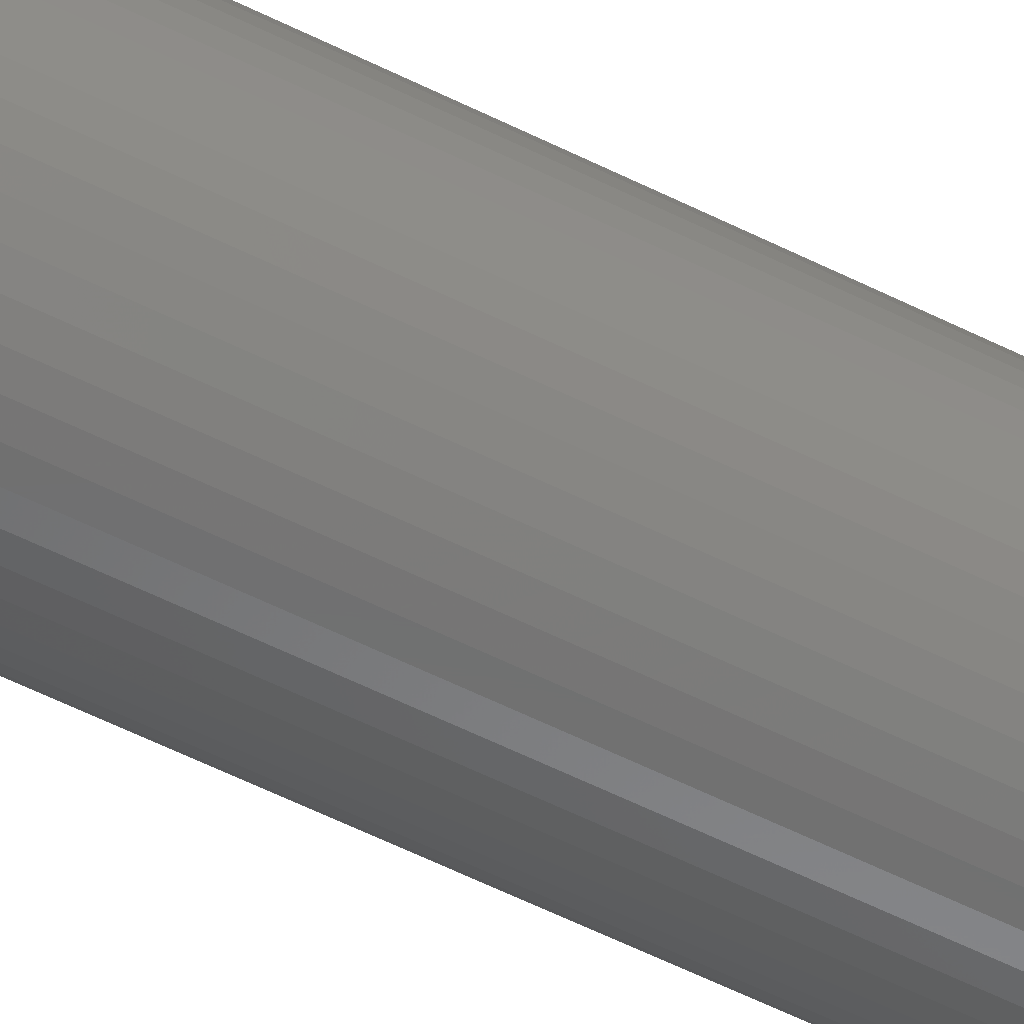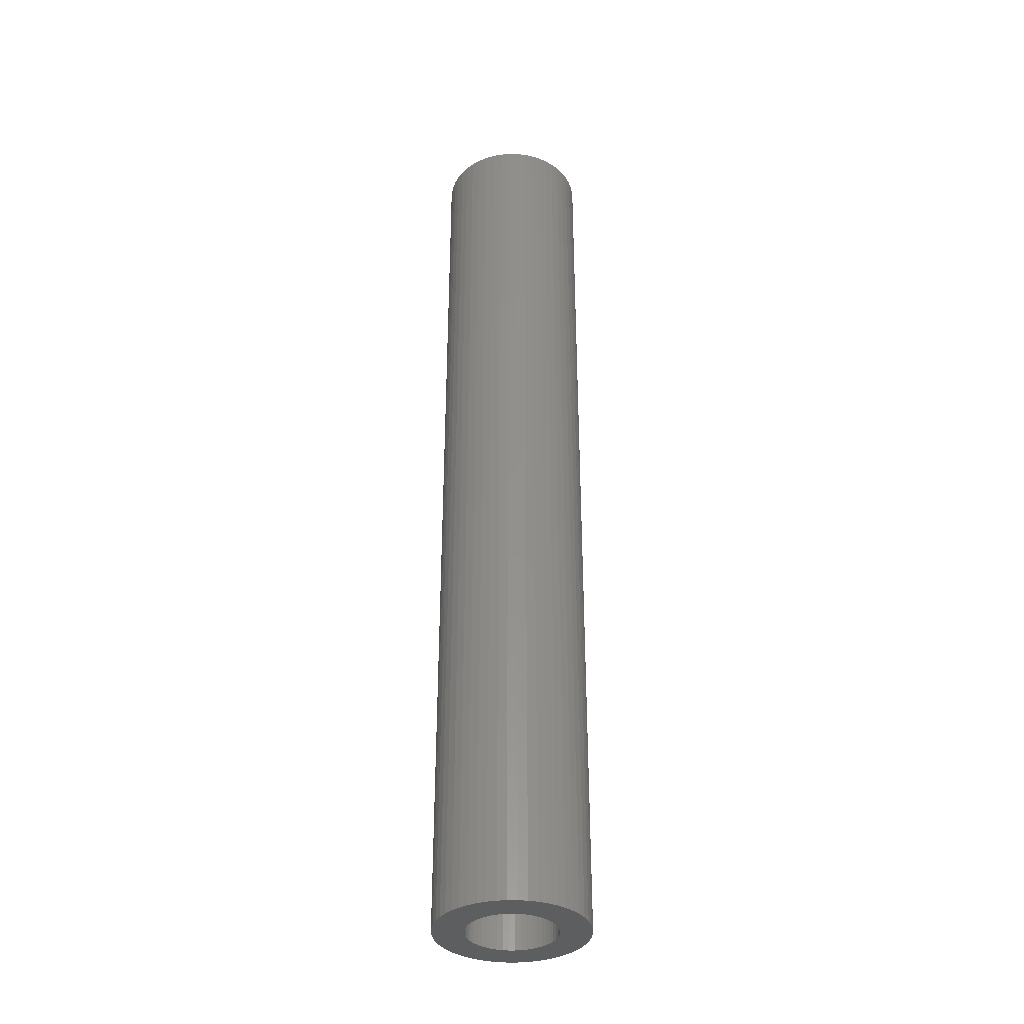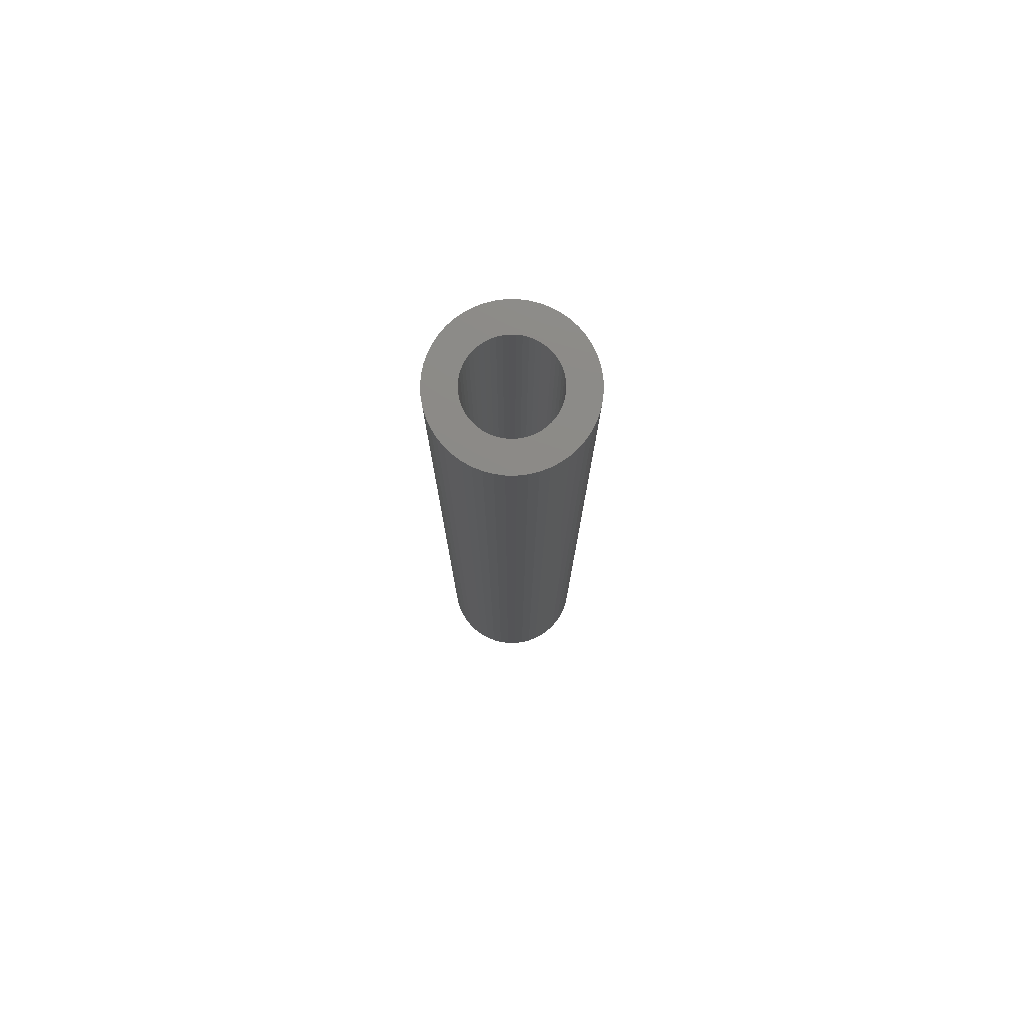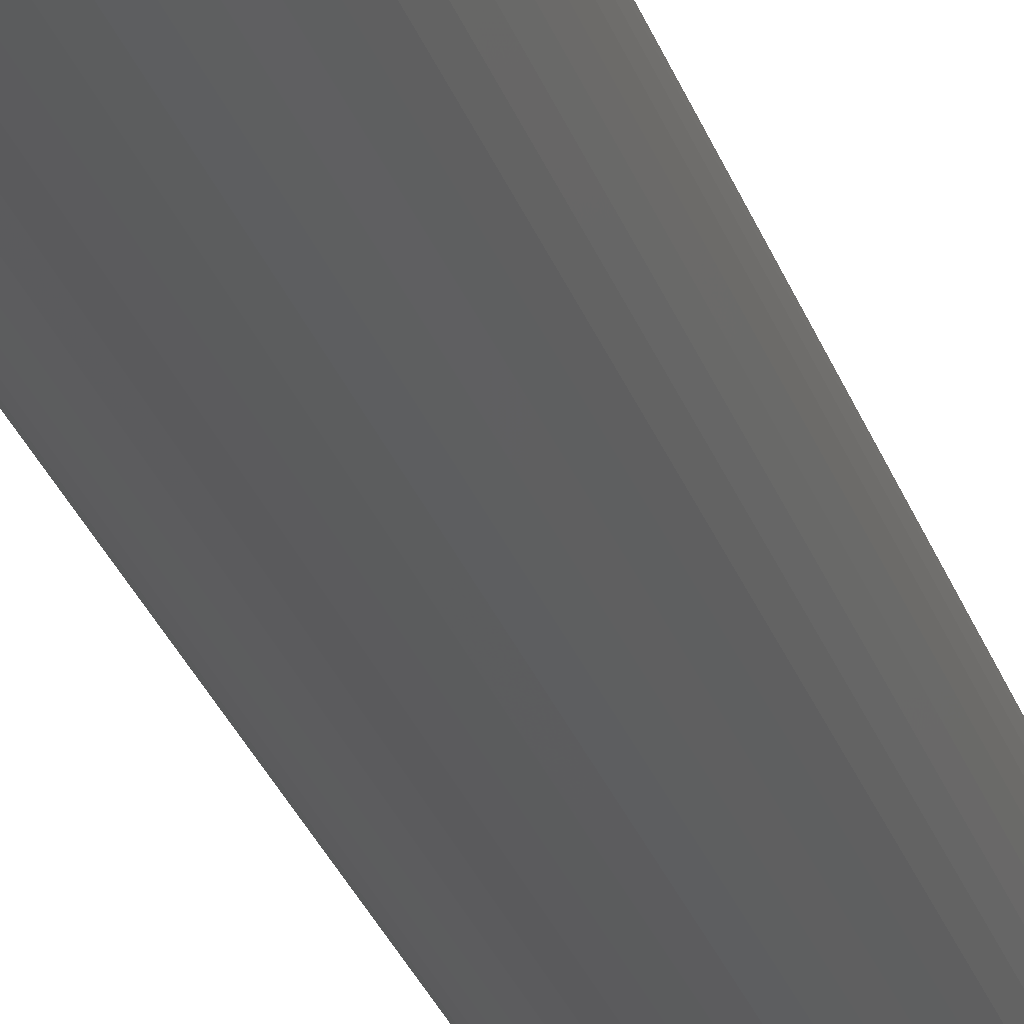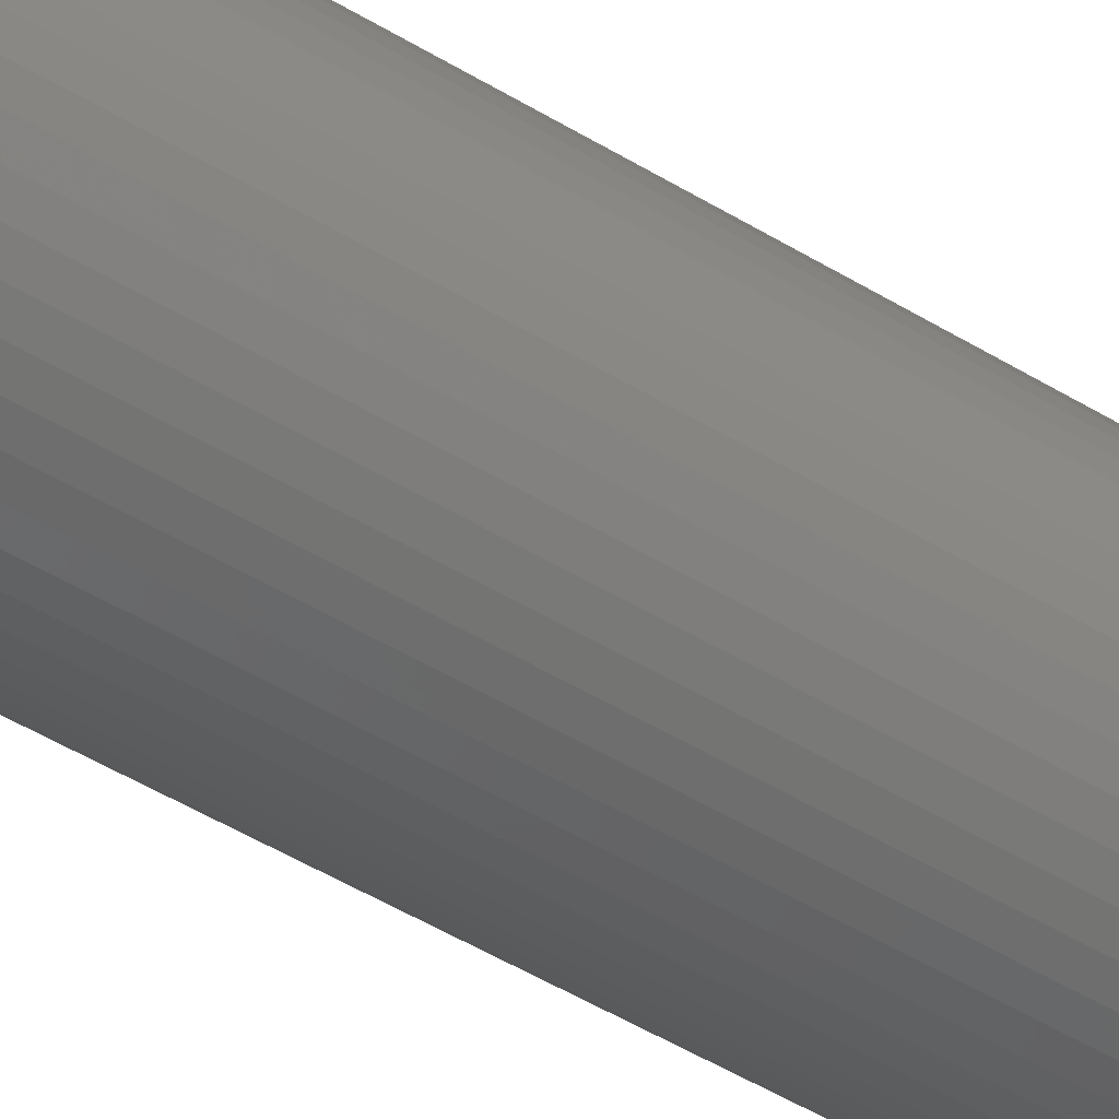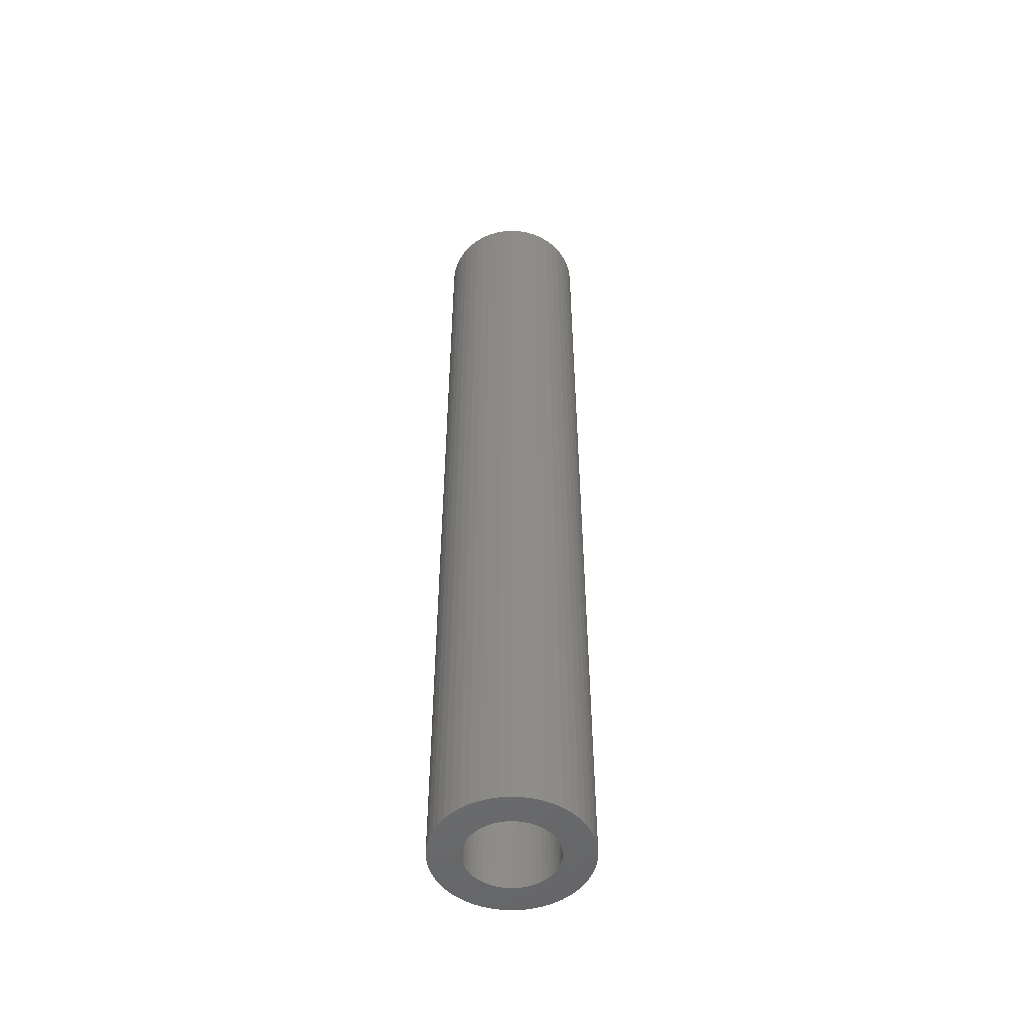
<metadata>
{"format":"stl","ext":"stl","renderer":"f3d","projection":"perspective","resolution":1024,"background":"white","views":[{"elev":-61.3,"azim":63.4,"up":"+Y"},{"elev":-35.5,"azim":122.2,"up":"+Z"},{"elev":77.6,"azim":130.2,"up":"+Z"},{"elev":-26.7,"azim":-164.1,"up":"+Y"},{"elev":-43.1,"azim":53.1,"up":"+Y"},{"elev":-51.3,"azim":-3.1,"up":"+Z"}]}
</metadata>
<code>
# stl→obj: 200 verts, 400 faces
v 5.5 0 35
v 5.457 0.6893 -35
v 5.457 0.6893 35
v 5.5 0 -35
v -5.5 0 -35
v -5.457 0.6893 35
v -5.457 0.6893 -35
v -5.5 0 35
v 0.3453 5.489 -35
v -0.3453 5.489 35
v 0.3453 5.489 35
v -0.3453 5.489 -35
v 4.009 3.765 -35
v 3.506 4.238 35
v 4.009 3.765 35
v 3.506 4.238 -35
v -3.506 4.238 -35
v -4.009 3.765 35
v -3.506 4.238 35
v -4.009 3.765 -35
v -1.7 5.231 -35
v -2.342 4.977 35
v -1.7 5.231 35
v -2.342 4.977 -35
v 5.114 2.025 35
v 4.82 2.65 -35
v 4.82 2.65 35
v 5.114 2.025 -35
v 2.342 4.977 -35
v 1.7 5.231 35
v 2.342 4.977 35
v 1.7 5.231 -35
v 1.031 5.403 35
v 1.031 5.403 -35
v 2.947 4.644 35
v 2.947 4.644 -35
v -4.82 2.65 -35
v -4.45 3.233 35
v -4.45 3.233 -35
v -4.82 2.65 35
v -5.327 1.368 35
v -5.327 1.368 -35
v -2.947 4.644 -35
v -2.947 4.644 35
v -1.031 5.403 35
v -1.031 5.403 -35
v -1.7 -5.231 -35
v -1.031 -5.403 35
v -1.7 -5.231 35
v -1.031 -5.403 -35
v 0.3453 -5.489 -35
v 1.031 -5.403 35
v 0.3453 -5.489 35
v 1.031 -5.403 -35
v 5.327 1.368 35
v 5.327 1.368 -35
v 4.45 3.233 35
v 4.45 3.233 -35
v -5.114 2.025 -35
v -5.114 2.025 35
v 3.25 0 35
v 3.224 0.4073 35
v 5.457 -0.6893 35
v 3.148 0.8082 35
v 3.224 -0.4073 35
v 3.022 1.196 35
v 5.327 -1.368 35
v 2.848 1.566 35
v 3.148 -0.8082 35
v 2.629 1.91 35
v 5.114 -2.025 35
v 2.369 2.225 35
v 3.022 -1.196 35
v 4.82 -2.65 35
v 2.072 2.504 35
v 1.741 2.744 35
v 1.384 2.941 35
v 1.004 3.091 35
v 0.609 3.192 35
v 0.2041 3.244 35
v -0.2041 3.244 35
v -0.609 3.192 35
v -1.004 3.091 35
v -1.384 2.941 35
v -1.741 2.744 35
v -2.072 2.504 35
v -2.369 2.225 35
v -2.629 1.91 35
v -2.848 1.566 35
v -3.022 1.196 35
v 2.848 -1.566 35
v 4.45 -3.233 35
v 2.629 -1.91 35
v 4.009 -3.765 35
v 2.369 -2.225 35
v 3.506 -4.238 35
v 2.072 -2.504 35
v 2.947 -4.644 35
v 1.741 -2.744 35
v 2.342 -4.977 35
v 1.384 -2.941 35
v 1.7 -5.231 35
v 1.004 -3.091 35
v 0.609 -3.192 35
v 0.2041 -3.244 35
v -0.2041 -3.244 35
v -0.3453 -5.489 35
v -0.609 -3.192 35
v -1.004 -3.091 35
v -1.384 -2.941 35
v -2.342 -4.977 35
v -1.741 -2.744 35
v -2.947 -4.644 35
v -2.072 -2.504 35
v -3.506 -4.238 35
v -2.369 -2.225 35
v -4.009 -3.765 35
v -2.629 -1.91 35
v -4.45 -3.233 35
v -2.848 -1.566 35
v -4.82 -2.65 35
v -3.022 -1.196 35
v -5.114 -2.025 35
v -3.148 -0.8082 35
v -5.327 -1.368 35
v -3.224 -0.4073 35
v -5.457 -0.6893 35
v -3.25 0 35
v -3.148 0.8082 35
v -3.224 0.4073 35
v 5.457 -0.6893 -35
v 4.45 -3.233 -35
v 4.009 -3.765 -35
v -0.3453 -5.489 -35
v -5.457 -0.6893 -35
v -5.114 -2.025 -35
v -5.327 -1.368 -35
v 1.7 -5.231 -35
v 2.342 -4.977 -35
v 5.327 -1.368 -35
v 5.114 -2.025 -35
v 4.82 -2.65 -35
v 2.947 -4.644 -35
v 3.506 -4.238 -35
v -2.342 -4.977 -35
v -4.009 -3.765 -35
v -4.45 -3.233 -35
v 3.25 0 -35
v 3.224 -0.4073 -35
v 3.148 -0.8082 -35
v 3.224 0.4073 -35
v 3.022 -1.196 -35
v 2.848 -1.566 -35
v 3.148 0.8082 -35
v 2.629 -1.91 -35
v 2.369 -2.225 -35
v 3.022 1.196 -35
v 2.072 -2.504 -35
v 1.741 -2.744 -35
v 1.384 -2.941 -35
v 1.004 -3.091 -35
v 0.609 -3.192 -35
v 0.2041 -3.244 -35
v -0.2041 -3.244 -35
v -0.609 -3.192 -35
v -1.004 -3.091 -35
v -1.384 -2.941 -35
v -1.741 -2.744 -35
v -2.947 -4.644 -35
v -2.072 -2.504 -35
v -3.506 -4.238 -35
v -2.369 -2.225 -35
v -2.629 -1.91 -35
v -2.848 -1.566 -35
v -4.82 -2.65 -35
v -3.022 -1.196 -35
v 2.848 1.566 -35
v 2.629 1.91 -35
v 2.369 2.225 -35
v 2.072 2.504 -35
v 1.741 2.744 -35
v 1.384 2.941 -35
v 1.004 3.091 -35
v 0.609 3.192 -35
v 0.2041 3.244 -35
v -0.2041 3.244 -35
v -0.609 3.192 -35
v -1.004 3.091 -35
v -1.384 2.941 -35
v -1.741 2.744 -35
v -2.072 2.504 -35
v -2.369 2.225 -35
v -2.629 1.91 -35
v -2.848 1.566 -35
v -3.022 1.196 -35
v -3.148 0.8082 -35
v -3.224 0.4073 -35
v -3.25 0 -35
v -3.148 -0.8082 -35
v -3.224 -0.4073 -35
f 1 2 3
f 2 1 4
f 5 6 7
f 6 5 8
f 9 10 11
f 10 9 12
f 13 14 15
f 14 13 16
f 17 18 19
f 18 17 20
f 21 22 23
f 22 21 24
f 25 26 27
f 26 25 28
f 29 30 31
f 30 29 32
f 32 33 30
f 33 32 34
f 16 35 14
f 35 16 36
f 37 38 39
f 38 37 40
f 39 18 20
f 18 39 38
f 7 41 42
f 41 7 6
f 43 19 44
f 19 43 17
f 12 45 10
f 45 12 46
f 47 48 49
f 48 47 50
f 51 52 53
f 52 51 54
f 55 28 25
f 28 55 56
f 3 56 55
f 56 3 2
f 57 13 15
f 13 57 58
f 27 58 57
f 58 27 26
f 34 11 33
f 11 34 9
f 36 31 35
f 31 36 29
f 59 40 37
f 40 59 60
f 61 1 3
f 62 3 55
f 1 61 63
f 64 55 25
f 65 63 61
f 66 25 27
f 63 65 67
f 68 27 57
f 69 67 65
f 70 57 15
f 67 69 71
f 72 15 14
f 73 71 69
f 71 73 74
f 3 62 61
f 55 64 62
f 25 66 64
f 75 14 35
f 27 68 66
f 57 70 68
f 15 72 70
f 76 35 31
f 14 75 72
f 35 76 75
f 77 31 30
f 31 77 76
f 78 30 33
f 30 78 77
f 33 79 78
f 11 79 33
f 11 80 79
f 11 81 80
f 10 81 11
f 10 82 81
f 45 82 10
f 82 45 83
f 23 83 45
f 83 23 84
f 22 84 23
f 84 22 85
f 44 85 22
f 85 44 86
f 19 86 44
f 86 19 87
f 18 87 19
f 87 18 88
f 38 88 18
f 88 38 89
f 89 40 90
f 40 89 38
f 91 74 73
f 74 91 92
f 93 92 91
f 92 93 94
f 95 94 93
f 94 95 96
f 97 96 95
f 96 97 98
f 99 98 97
f 98 99 100
f 101 100 99
f 100 101 102
f 103 102 101
f 102 103 52
f 104 52 103
f 104 53 52
f 105 53 104
f 106 53 105
f 106 107 53
f 108 107 106
f 48 108 109
f 108 48 107
f 49 109 110
f 109 49 48
f 111 110 112
f 113 112 114
f 110 111 49
f 115 114 116
f 117 116 118
f 119 118 120
f 112 113 111
f 121 120 122
f 123 122 124
f 125 124 126
f 114 115 113
f 127 126 128
f 60 90 40
f 90 60 129
f 116 117 115
f 41 129 60
f 118 119 117
f 129 41 130
f 120 121 119
f 6 130 41
f 122 123 121
f 130 6 128
f 124 125 123
f 8 128 6
f 126 127 125
f 128 8 127
f 63 4 1
f 4 63 131
f 94 132 92
f 132 94 133
f 50 107 48
f 107 50 134
f 135 8 5
f 8 135 127
f 136 125 137
f 125 136 123
f 138 100 102
f 100 138 139
f 54 102 52
f 102 54 138
f 42 60 59
f 60 42 41
f 24 44 22
f 44 24 43
f 46 23 45
f 23 46 21
f 71 140 67
f 140 71 141
f 67 131 63
f 131 67 140
f 92 142 74
f 142 92 132
f 139 98 100
f 98 139 143
f 144 94 96
f 94 144 133
f 74 141 71
f 141 74 142
f 145 49 111
f 49 145 47
f 146 119 147
f 119 146 117
f 137 127 135
f 127 137 125
f 148 4 131
f 149 131 140
f 4 148 2
f 150 140 141
f 151 2 148
f 152 141 142
f 2 151 56
f 153 142 132
f 154 56 151
f 155 132 133
f 56 154 28
f 156 133 144
f 157 28 154
f 28 157 26
f 131 149 148
f 140 150 149
f 141 152 150
f 158 144 143
f 142 153 152
f 132 155 153
f 133 156 155
f 159 143 139
f 144 158 156
f 143 159 158
f 160 139 138
f 139 160 159
f 161 138 54
f 138 161 160
f 54 162 161
f 51 162 54
f 51 163 162
f 51 164 163
f 134 164 51
f 134 165 164
f 50 165 134
f 165 50 166
f 47 166 50
f 166 47 167
f 145 167 47
f 167 145 168
f 169 168 145
f 168 169 170
f 171 170 169
f 170 171 172
f 146 172 171
f 172 146 173
f 147 173 146
f 173 147 174
f 174 175 176
f 175 174 147
f 177 26 157
f 26 177 58
f 178 58 177
f 58 178 13
f 179 13 178
f 13 179 16
f 180 16 179
f 16 180 36
f 181 36 180
f 36 181 29
f 182 29 181
f 29 182 32
f 183 32 182
f 32 183 34
f 184 34 183
f 184 9 34
f 185 9 184
f 186 9 185
f 186 12 9
f 187 12 186
f 46 187 188
f 187 46 12
f 21 188 189
f 188 21 46
f 24 189 190
f 43 190 191
f 189 24 21
f 17 191 192
f 20 192 193
f 39 193 194
f 190 43 24
f 37 194 195
f 59 195 196
f 42 196 197
f 191 17 43
f 7 197 198
f 136 176 175
f 176 136 199
f 192 20 17
f 137 199 136
f 193 39 20
f 199 137 200
f 194 37 39
f 135 200 137
f 195 59 37
f 200 135 198
f 196 42 59
f 5 198 135
f 197 7 42
f 198 5 7
f 143 96 98
f 96 143 144
f 134 53 107
f 53 134 51
f 171 113 115
f 113 171 169
f 146 115 117
f 115 146 171
f 175 123 136
f 123 175 121
f 147 121 175
f 121 147 119
f 169 111 113
f 111 169 145
f 157 68 177
f 68 157 66
f 129 195 90
f 195 129 196
f 177 70 178
f 70 177 68
f 183 77 78
f 77 183 182
f 189 83 84
f 83 189 188
f 90 194 89
f 194 90 195
f 149 61 148
f 61 149 65
f 159 101 99
f 101 159 160
f 185 79 80
f 79 185 184
f 181 75 76
f 75 181 180
f 88 192 87
f 192 88 193
f 190 84 85
f 84 190 189
f 187 81 82
f 81 187 186
f 191 85 86
f 85 191 190
f 148 62 151
f 62 148 61
f 158 99 97
f 99 158 159
f 152 69 150
f 69 152 73
f 165 109 108
f 109 165 166
f 151 64 154
f 64 151 62
f 154 66 157
f 66 154 64
f 180 72 75
f 72 180 179
f 186 80 81
f 80 186 185
f 184 78 79
f 78 184 183
f 128 197 130
f 197 128 198
f 89 193 88
f 193 89 194
f 188 82 83
f 82 188 187
f 192 86 87
f 86 192 191
f 150 65 149
f 65 150 69
f 155 91 153
f 91 155 93
f 153 73 152
f 73 153 91
f 162 105 104
f 105 162 163
f 178 72 179
f 72 178 70
f 182 76 77
f 76 182 181
f 130 196 129
f 196 130 197
f 164 108 106
f 108 164 165
f 126 198 128
f 198 126 200
f 122 199 124
f 199 122 176
f 116 173 118
f 173 116 172
f 156 97 95
f 97 156 158
f 156 93 155
f 93 156 95
f 168 114 112
f 114 168 170
f 163 106 105
f 106 163 164
f 124 200 126
f 200 124 199
f 170 116 114
f 116 170 172
f 120 176 122
f 176 120 174
f 118 174 120
f 174 118 173
f 161 104 103
f 104 161 162
f 167 112 110
f 112 167 168
f 160 103 101
f 103 160 161
f 166 110 109
f 110 166 167

</code>
